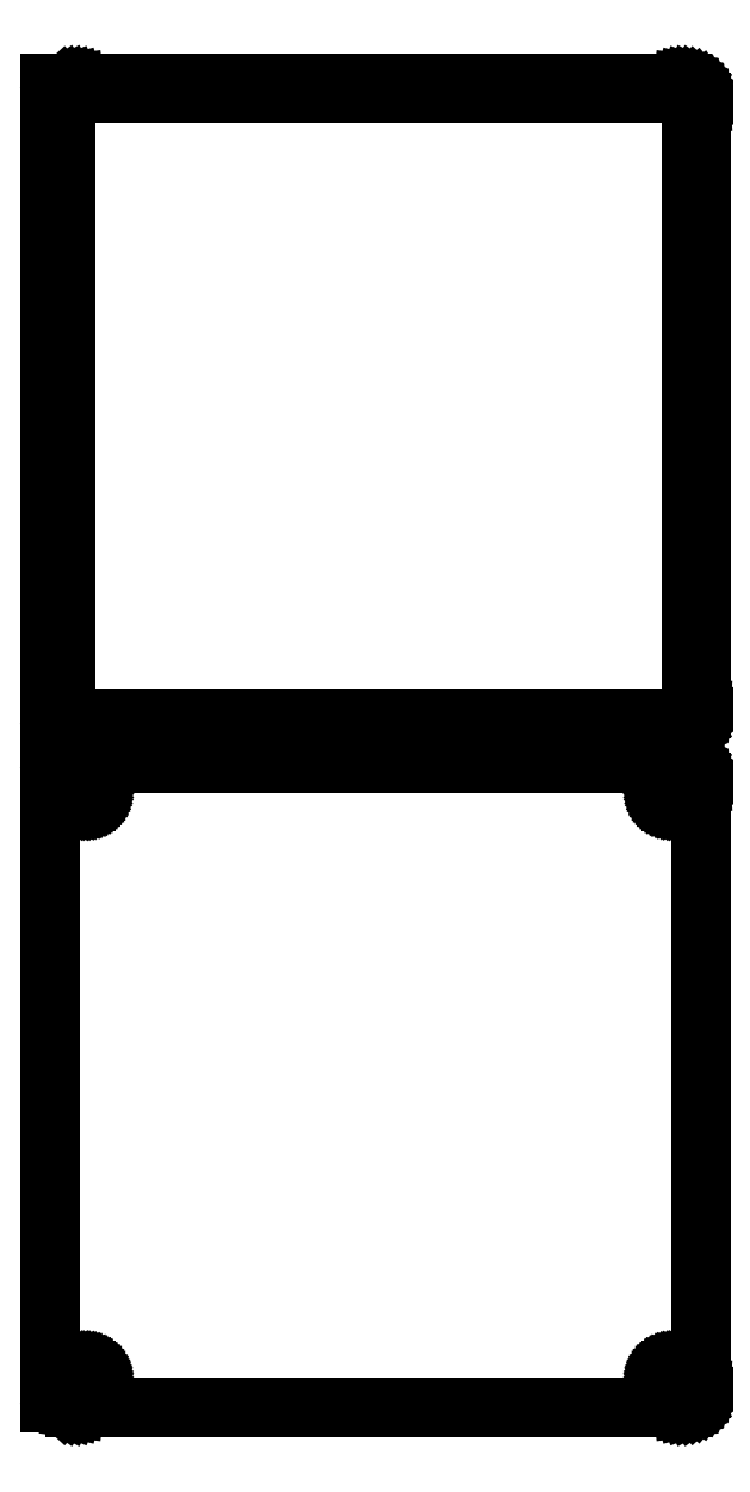
<metadata>
{"format":"dxf","ext":"dxf","renderer":"ezdxf+matplotlib","layout":"modelspace","background":"white","min_lineweight":24,"dpi":150}
</metadata>
<code>
0
SECTION
2
ENTITIES
0
LINE
8
0
10
78.44
20
439.6
11
79.05
21
439.7
0
LINE
8
0
10
79.05
20
439.7
11
79.63
21
440
0
LINE
8
0
10
79.63
20
440
11
80.18
21
440.3
0
LINE
8
0
10
80.18
20
440.3
11
80.69
21
440.6
0
LINE
8
0
10
80.69
20
440.6
11
81.14
21
441.1
0
LINE
8
0
10
81.14
20
441.1
11
81.55
21
441.6
0
LINE
8
0
10
81.55
20
441.6
11
81.88
21
442.1
0
LINE
8
0
10
81.88
20
442.1
11
82.15
21
442.7
0
LINE
8
0
10
82.15
20
442.7
11
82.34
21
443.3
0
LINE
8
0
10
82.34
20
443.3
11
82.46
21
443.9
0
LINE
8
0
10
82.46
20
443.9
11
82.5
21
444.5
0
LINE
8
0
10
82.5
20
444.5
11
82.5
21
599.5
0
LINE
8
0
10
82.5
20
599.5
11
82.46
21
600.1
0
LINE
8
0
10
82.46
20
600.1
11
82.34
21
600.7
0
LINE
8
0
10
82.34
20
600.7
11
82.15
21
601.3
0
LINE
8
0
10
82.15
20
601.3
11
81.88
21
601.9
0
LINE
8
0
10
81.88
20
601.9
11
81.55
21
602.4
0
LINE
8
0
10
81.55
20
602.4
11
81.14
21
602.9
0
LINE
8
0
10
81.14
20
602.9
11
80.69
21
603.4
0
LINE
8
0
10
80.69
20
603.4
11
80.18
21
603.7
0
LINE
8
0
10
80.18
20
603.7
11
79.63
21
604
0
LINE
8
0
10
79.63
20
604
11
79.05
21
604.3
0
LINE
8
0
10
79.05
20
604.3
11
78.44
21
604.4
0
LINE
8
0
10
78.44
20
604.4
11
77.81
21
604.5
0
LINE
8
0
10
77.81
20
604.5
11
-77.81
21
604.5
0
LINE
8
0
10
-77.81
20
604.5
11
-78.44
21
604.4
0
LINE
8
0
10
-78.44
20
604.4
11
-79.05
21
604.3
0
LINE
8
0
10
-79.05
20
604.3
11
-79.63
21
604
0
LINE
8
0
10
-79.63
20
604
11
-80.18
21
603.7
0
LINE
8
0
10
-80.18
20
603.7
11
-80.69
21
603.4
0
LINE
8
0
10
-80.69
20
603.4
11
-81
21
603.1
0
LINE
8
0
10
-81
20
603.1
11
-81
21
604.5
0
LINE
8
0
10
-81
20
604.5
11
-84
21
604.5
0
LINE
8
0
10
-84
20
604.5
11
-84
21
439.5
0
LINE
8
0
10
-84
20
439.5
11
-81
21
439.5
0
LINE
8
0
10
-81
20
439.5
11
-81
21
440.9
0
LINE
8
0
10
-81
20
440.9
11
-80.69
21
440.6
0
LINE
8
0
10
-80.69
20
440.6
11
-80.18
21
440.3
0
LINE
8
0
10
-80.18
20
440.3
11
-79.63
21
440
0
LINE
8
0
10
-79.63
20
440
11
-79.05
21
439.7
0
LINE
8
0
10
-79.05
20
439.7
11
-78.44
21
439.6
0
LINE
8
0
10
-78.44
20
439.6
11
-77.81
21
439.5
0
LINE
8
0
10
-77.81
20
439.5
11
77.81
21
439.5
0
LINE
8
0
10
77.81
20
439.5
11
78.44
21
439.6
0
LINE
8
0
10
-77.2
20
441.9
11
-77.58
21
441.9
0
LINE
8
0
10
-77.58
20
441.9
11
-77.96
21
442
0
LINE
8
0
10
-77.96
20
442
11
-78.33
21
442.2
0
LINE
8
0
10
-78.33
20
442.2
11
-78.67
21
442.4
0
LINE
8
0
10
-78.67
20
442.4
11
-78.98
21
442.6
0
LINE
8
0
10
-78.98
20
442.6
11
-79.27
21
442.9
0
LINE
8
0
10
-79.27
20
442.9
11
-79.52
21
443.2
0
LINE
8
0
10
-79.52
20
443.2
11
-79.73
21
443.5
0
LINE
8
0
10
-79.73
20
443.5
11
-79.89
21
443.9
0
LINE
8
0
10
-79.89
20
443.9
11
-80.02
21
444.2
0
LINE
8
0
10
-80.02
20
444.2
11
-80.09
21
444.6
0
LINE
8
0
10
-80.09
20
444.6
11
-80.11
21
445
0
LINE
8
0
10
-80.11
20
445
11
-80.11
21
599
0
LINE
8
0
10
-80.11
20
599
11
-80.09
21
599.4
0
LINE
8
0
10
-80.09
20
599.4
11
-80.02
21
599.8
0
LINE
8
0
10
-80.02
20
599.8
11
-79.89
21
600.1
0
LINE
8
0
10
-79.89
20
600.1
11
-79.73
21
600.5
0
LINE
8
0
10
-79.73
20
600.5
11
-79.52
21
600.8
0
LINE
8
0
10
-79.52
20
600.8
11
-79.27
21
601.1
0
LINE
8
0
10
-79.27
20
601.1
11
-78.98
21
601.4
0
LINE
8
0
10
-78.98
20
601.4
11
-78.67
21
601.6
0
LINE
8
0
10
-78.67
20
601.6
11
-78.33
21
601.8
0
LINE
8
0
10
-78.33
20
601.8
11
-77.96
21
602
0
LINE
8
0
10
-77.96
20
602
11
-77.58
21
602.1
0
LINE
8
0
10
-77.58
20
602.1
11
-77.2
21
602.1
0
LINE
8
0
10
-77.2
20
602.1
11
77.2
21
602.1
0
LINE
8
0
10
77.2
20
602.1
11
77.58
21
602.1
0
LINE
8
0
10
77.58
20
602.1
11
77.96
21
602
0
LINE
8
0
10
77.96
20
602
11
78.33
21
601.8
0
LINE
8
0
10
78.33
20
601.8
11
78.67
21
601.6
0
LINE
8
0
10
78.67
20
601.6
11
78.98
21
601.4
0
LINE
8
0
10
78.98
20
601.4
11
79.27
21
601.1
0
LINE
8
0
10
79.27
20
601.1
11
79.52
21
600.8
0
LINE
8
0
10
79.52
20
600.8
11
79.73
21
600.5
0
LINE
8
0
10
79.73
20
600.5
11
79.89
21
600.1
0
LINE
8
0
10
79.89
20
600.1
11
80.02
21
599.8
0
LINE
8
0
10
80.02
20
599.8
11
80.09
21
599.4
0
LINE
8
0
10
80.09
20
599.4
11
80.11
21
599
0
LINE
8
0
10
80.11
20
599
11
80.11
21
445
0
LINE
8
0
10
80.11
20
445
11
80.09
21
444.6
0
LINE
8
0
10
80.09
20
444.6
11
80.02
21
444.2
0
LINE
8
0
10
80.02
20
444.2
11
79.89
21
443.9
0
LINE
8
0
10
79.89
20
443.9
11
79.73
21
443.5
0
LINE
8
0
10
79.73
20
443.5
11
79.52
21
443.2
0
LINE
8
0
10
79.52
20
443.2
11
79.27
21
442.9
0
LINE
8
0
10
79.27
20
442.9
11
78.98
21
442.6
0
LINE
8
0
10
78.98
20
442.6
11
78.67
21
442.4
0
LINE
8
0
10
78.67
20
442.4
11
78.33
21
442.2
0
LINE
8
0
10
78.33
20
442.2
11
77.96
21
442
0
LINE
8
0
10
77.96
20
442
11
77.58
21
441.9
0
LINE
8
0
10
77.58
20
441.9
11
77.2
21
441.9
0
LINE
8
0
10
77.2
20
441.9
11
-77.2
21
441.9
0
LINE
8
0
10
78.44
20
265.6
11
79.05
21
265.7
0
LINE
8
0
10
79.05
20
265.7
11
79.63
21
266
0
LINE
8
0
10
79.63
20
266
11
80.18
21
266.3
0
LINE
8
0
10
80.18
20
266.3
11
80.69
21
266.6
0
LINE
8
0
10
80.69
20
266.6
11
81.14
21
267.1
0
LINE
8
0
10
81.14
20
267.1
11
81.55
21
267.6
0
LINE
8
0
10
81.55
20
267.6
11
81.88
21
268.1
0
LINE
8
0
10
81.88
20
268.1
11
82.15
21
268.7
0
LINE
8
0
10
82.15
20
268.7
11
82.34
21
269.3
0
LINE
8
0
10
82.34
20
269.3
11
82.46
21
269.9
0
LINE
8
0
10
82.46
20
269.9
11
82.5
21
270.5
0
LINE
8
0
10
82.5
20
270.5
11
82.5
21
425.5
0
LINE
8
0
10
82.5
20
425.5
11
82.46
21
426.1
0
LINE
8
0
10
82.46
20
426.1
11
82.34
21
426.7
0
LINE
8
0
10
82.34
20
426.7
11
82.15
21
427.3
0
LINE
8
0
10
82.15
20
427.3
11
81.88
21
427.9
0
LINE
8
0
10
81.88
20
427.9
11
81.55
21
428.4
0
LINE
8
0
10
81.55
20
428.4
11
81.14
21
428.9
0
LINE
8
0
10
81.14
20
428.9
11
80.69
21
429.4
0
LINE
8
0
10
80.69
20
429.4
11
80.18
21
429.7
0
LINE
8
0
10
80.18
20
429.7
11
79.63
21
430
0
LINE
8
0
10
79.63
20
430
11
79.05
21
430.3
0
LINE
8
0
10
79.05
20
430.3
11
78.44
21
430.4
0
LINE
8
0
10
78.44
20
430.4
11
77.81
21
430.5
0
LINE
8
0
10
77.81
20
430.5
11
-77.81
21
430.5
0
LINE
8
0
10
-77.81
20
430.5
11
-78.44
21
430.4
0
LINE
8
0
10
-78.44
20
430.4
11
-79.05
21
430.3
0
LINE
8
0
10
-79.05
20
430.3
11
-79.63
21
430
0
LINE
8
0
10
-79.63
20
430
11
-80.18
21
429.7
0
LINE
8
0
10
-80.18
20
429.7
11
-80.69
21
429.4
0
LINE
8
0
10
-80.69
20
429.4
11
-81
21
429.1
0
LINE
8
0
10
-81
20
429.1
11
-81
21
429.2
0
LINE
8
0
10
-81
20
429.2
11
-84
21
429.2
0
LINE
8
0
10
-84
20
429.2
11
-84
21
266.8
0
LINE
8
0
10
-84
20
266.8
11
-81
21
266.8
0
LINE
8
0
10
-81
20
266.8
11
-81
21
266.9
0
LINE
8
0
10
-81
20
266.9
11
-80.69
21
266.6
0
LINE
8
0
10
-80.69
20
266.6
11
-80.18
21
266.3
0
LINE
8
0
10
-80.18
20
266.3
11
-79.63
21
266
0
LINE
8
0
10
-79.63
20
266
11
-79.05
21
265.7
0
LINE
8
0
10
-79.05
20
265.7
11
-78.44
21
265.6
0
LINE
8
0
10
-78.44
20
265.6
11
-77.81
21
265.5
0
LINE
8
0
10
-77.81
20
265.5
11
77.81
21
265.5
0
LINE
8
0
10
77.81
20
265.5
11
78.44
21
265.6
0
LINE
8
0
10
74.87
20
420.9
11
74.6
21
420.9
0
LINE
8
0
10
74.6
20
420.9
11
74.34
21
421
0
LINE
8
0
10
74.34
20
421
11
74.09
21
421.1
0
LINE
8
0
10
74.09
20
421.1
11
73.86
21
421.2
0
LINE
8
0
10
73.86
20
421.2
11
73.64
21
421.4
0
LINE
8
0
10
73.64
20
421.4
11
73.44
21
421.5
0
LINE
8
0
10
73.44
20
421.5
11
73.27
21
421.7
0
LINE
8
0
10
73.27
20
421.7
11
73.13
21
422
0
LINE
8
0
10
73.13
20
422
11
73.01
21
422.2
0
LINE
8
0
10
73.01
20
422.2
11
72.93
21
422.5
0
LINE
8
0
10
72.93
20
422.5
11
72.88
21
422.7
0
LINE
8
0
10
72.88
20
422.7
11
72.86
21
423
0
LINE
8
0
10
72.86
20
423
11
72.88
21
423.3
0
LINE
8
0
10
72.88
20
423.3
11
72.93
21
423.5
0
LINE
8
0
10
72.93
20
423.5
11
73.01
21
423.8
0
LINE
8
0
10
73.01
20
423.8
11
73.13
21
424
0
LINE
8
0
10
73.13
20
424
11
73.27
21
424.3
0
LINE
8
0
10
73.27
20
424.3
11
73.44
21
424.5
0
LINE
8
0
10
73.44
20
424.5
11
73.64
21
424.6
0
LINE
8
0
10
73.64
20
424.6
11
73.86
21
424.8
0
LINE
8
0
10
73.86
20
424.8
11
74.09
21
424.9
0
LINE
8
0
10
74.09
20
424.9
11
74.34
21
425
0
LINE
8
0
10
74.34
20
425
11
74.6
21
425.1
0
LINE
8
0
10
74.6
20
425.1
11
74.87
21
425.1
0
LINE
8
0
10
74.87
20
425.1
11
75.13
21
425.1
0
LINE
8
0
10
75.13
20
425.1
11
75.4
21
425.1
0
LINE
8
0
10
75.4
20
425.1
11
75.66
21
425
0
LINE
8
0
10
75.66
20
425
11
75.91
21
424.9
0
LINE
8
0
10
75.91
20
424.9
11
76.14
21
424.8
0
LINE
8
0
10
76.14
20
424.8
11
76.36
21
424.6
0
LINE
8
0
10
76.36
20
424.6
11
76.56
21
424.5
0
LINE
8
0
10
76.56
20
424.5
11
76.73
21
424.3
0
LINE
8
0
10
76.73
20
424.3
11
76.87
21
424
0
LINE
8
0
10
76.87
20
424
11
76.99
21
423.8
0
LINE
8
0
10
76.99
20
423.8
11
77.07
21
423.5
0
LINE
8
0
10
77.07
20
423.5
11
77.12
21
423.3
0
LINE
8
0
10
77.12
20
423.3
11
77.14
21
423
0
LINE
8
0
10
77.14
20
423
11
77.12
21
422.7
0
LINE
8
0
10
77.12
20
422.7
11
77.07
21
422.5
0
LINE
8
0
10
77.07
20
422.5
11
76.99
21
422.2
0
LINE
8
0
10
76.99
20
422.2
11
76.87
21
422
0
LINE
8
0
10
76.87
20
422
11
76.73
21
421.7
0
LINE
8
0
10
76.73
20
421.7
11
76.56
21
421.5
0
LINE
8
0
10
76.56
20
421.5
11
76.36
21
421.4
0
LINE
8
0
10
76.36
20
421.4
11
76.14
21
421.2
0
LINE
8
0
10
76.14
20
421.2
11
75.91
21
421.1
0
LINE
8
0
10
75.91
20
421.1
11
75.66
21
421
0
LINE
8
0
10
75.66
20
421
11
75.4
21
420.9
0
LINE
8
0
10
75.4
20
420.9
11
75.13
21
420.9
0
LINE
8
0
10
75.13
20
420.9
11
74.87
21
420.9
0
LINE
8
0
10
-75.13
20
420.9
11
-75.4
21
420.9
0
LINE
8
0
10
-75.4
20
420.9
11
-75.66
21
421
0
LINE
8
0
10
-75.66
20
421
11
-75.91
21
421.1
0
LINE
8
0
10
-75.91
20
421.1
11
-76.14
21
421.2
0
LINE
8
0
10
-76.14
20
421.2
11
-76.36
21
421.4
0
LINE
8
0
10
-76.36
20
421.4
11
-76.56
21
421.5
0
LINE
8
0
10
-76.56
20
421.5
11
-76.73
21
421.7
0
LINE
8
0
10
-76.73
20
421.7
11
-76.87
21
422
0
LINE
8
0
10
-76.87
20
422
11
-76.99
21
422.2
0
LINE
8
0
10
-76.99
20
422.2
11
-77.07
21
422.5
0
LINE
8
0
10
-77.07
20
422.5
11
-77.12
21
422.7
0
LINE
8
0
10
-77.12
20
422.7
11
-77.14
21
423
0
LINE
8
0
10
-77.14
20
423
11
-77.12
21
423.3
0
LINE
8
0
10
-77.12
20
423.3
11
-77.07
21
423.5
0
LINE
8
0
10
-77.07
20
423.5
11
-76.99
21
423.8
0
LINE
8
0
10
-76.99
20
423.8
11
-76.87
21
424
0
LINE
8
0
10
-76.87
20
424
11
-76.73
21
424.3
0
LINE
8
0
10
-76.73
20
424.3
11
-76.56
21
424.5
0
LINE
8
0
10
-76.56
20
424.5
11
-76.36
21
424.6
0
LINE
8
0
10
-76.36
20
424.6
11
-76.14
21
424.8
0
LINE
8
0
10
-76.14
20
424.8
11
-75.91
21
424.9
0
LINE
8
0
10
-75.91
20
424.9
11
-75.66
21
425
0
LINE
8
0
10
-75.66
20
425
11
-75.4
21
425.1
0
LINE
8
0
10
-75.4
20
425.1
11
-75.13
21
425.1
0
LINE
8
0
10
-75.13
20
425.1
11
-74.87
21
425.1
0
LINE
8
0
10
-74.87
20
425.1
11
-74.6
21
425.1
0
LINE
8
0
10
-74.6
20
425.1
11
-74.34
21
425
0
LINE
8
0
10
-74.34
20
425
11
-74.09
21
424.9
0
LINE
8
0
10
-74.09
20
424.9
11
-73.86
21
424.8
0
LINE
8
0
10
-73.86
20
424.8
11
-73.64
21
424.6
0
LINE
8
0
10
-73.64
20
424.6
11
-73.44
21
424.5
0
LINE
8
0
10
-73.44
20
424.5
11
-73.27
21
424.3
0
LINE
8
0
10
-73.27
20
424.3
11
-73.13
21
424
0
LINE
8
0
10
-73.13
20
424
11
-73.01
21
423.8
0
LINE
8
0
10
-73.01
20
423.8
11
-72.93
21
423.5
0
LINE
8
0
10
-72.93
20
423.5
11
-72.88
21
423.3
0
LINE
8
0
10
-72.88
20
423.3
11
-72.86
21
423
0
LINE
8
0
10
-72.86
20
423
11
-72.88
21
422.7
0
LINE
8
0
10
-72.88
20
422.7
11
-72.93
21
422.5
0
LINE
8
0
10
-72.93
20
422.5
11
-73.01
21
422.2
0
LINE
8
0
10
-73.01
20
422.2
11
-73.13
21
422
0
LINE
8
0
10
-73.13
20
422
11
-73.27
21
421.7
0
LINE
8
0
10
-73.27
20
421.7
11
-73.44
21
421.5
0
LINE
8
0
10
-73.44
20
421.5
11
-73.64
21
421.4
0
LINE
8
0
10
-73.64
20
421.4
11
-73.86
21
421.2
0
LINE
8
0
10
-73.86
20
421.2
11
-74.09
21
421.1
0
LINE
8
0
10
-74.09
20
421.1
11
-74.34
21
421
0
LINE
8
0
10
-74.34
20
421
11
-74.6
21
420.9
0
LINE
8
0
10
-74.6
20
420.9
11
-74.87
21
420.9
0
LINE
8
0
10
-74.87
20
420.9
11
-75.13
21
420.9
0
LINE
8
0
10
74.87
20
270.9
11
74.6
21
270.9
0
LINE
8
0
10
74.6
20
270.9
11
74.34
21
271
0
LINE
8
0
10
74.34
20
271
11
74.09
21
271.1
0
LINE
8
0
10
74.09
20
271.1
11
73.86
21
271.2
0
LINE
8
0
10
73.86
20
271.2
11
73.64
21
271.4
0
LINE
8
0
10
73.64
20
271.4
11
73.44
21
271.5
0
LINE
8
0
10
73.44
20
271.5
11
73.27
21
271.7
0
LINE
8
0
10
73.27
20
271.7
11
73.13
21
272
0
LINE
8
0
10
73.13
20
272
11
73.01
21
272.2
0
LINE
8
0
10
73.01
20
272.2
11
72.93
21
272.5
0
LINE
8
0
10
72.93
20
272.5
11
72.88
21
272.7
0
LINE
8
0
10
72.88
20
272.7
11
72.86
21
273
0
LINE
8
0
10
72.86
20
273
11
72.88
21
273.3
0
LINE
8
0
10
72.88
20
273.3
11
72.93
21
273.5
0
LINE
8
0
10
72.93
20
273.5
11
73.01
21
273.8
0
LINE
8
0
10
73.01
20
273.8
11
73.13
21
274
0
LINE
8
0
10
73.13
20
274
11
73.27
21
274.3
0
LINE
8
0
10
73.27
20
274.3
11
73.44
21
274.5
0
LINE
8
0
10
73.44
20
274.5
11
73.64
21
274.6
0
LINE
8
0
10
73.64
20
274.6
11
73.86
21
274.8
0
LINE
8
0
10
73.86
20
274.8
11
74.09
21
274.9
0
LINE
8
0
10
74.09
20
274.9
11
74.34
21
275
0
LINE
8
0
10
74.34
20
275
11
74.6
21
275.1
0
LINE
8
0
10
74.6
20
275.1
11
74.87
21
275.1
0
LINE
8
0
10
74.87
20
275.1
11
75.13
21
275.1
0
LINE
8
0
10
75.13
20
275.1
11
75.4
21
275.1
0
LINE
8
0
10
75.4
20
275.1
11
75.66
21
275
0
LINE
8
0
10
75.66
20
275
11
75.91
21
274.9
0
LINE
8
0
10
75.91
20
274.9
11
76.14
21
274.8
0
LINE
8
0
10
76.14
20
274.8
11
76.36
21
274.6
0
LINE
8
0
10
76.36
20
274.6
11
76.56
21
274.5
0
LINE
8
0
10
76.56
20
274.5
11
76.73
21
274.3
0
LINE
8
0
10
76.73
20
274.3
11
76.87
21
274
0
LINE
8
0
10
76.87
20
274
11
76.99
21
273.8
0
LINE
8
0
10
76.99
20
273.8
11
77.07
21
273.5
0
LINE
8
0
10
77.07
20
273.5
11
77.12
21
273.3
0
LINE
8
0
10
77.12
20
273.3
11
77.14
21
273
0
LINE
8
0
10
77.14
20
273
11
77.12
21
272.7
0
LINE
8
0
10
77.12
20
272.7
11
77.07
21
272.5
0
LINE
8
0
10
77.07
20
272.5
11
76.99
21
272.2
0
LINE
8
0
10
76.99
20
272.2
11
76.87
21
272
0
LINE
8
0
10
76.87
20
272
11
76.73
21
271.7
0
LINE
8
0
10
76.73
20
271.7
11
76.56
21
271.5
0
LINE
8
0
10
76.56
20
271.5
11
76.36
21
271.4
0
LINE
8
0
10
76.36
20
271.4
11
76.14
21
271.2
0
LINE
8
0
10
76.14
20
271.2
11
75.91
21
271.1
0
LINE
8
0
10
75.91
20
271.1
11
75.66
21
271
0
LINE
8
0
10
75.66
20
271
11
75.4
21
270.9
0
LINE
8
0
10
75.4
20
270.9
11
75.13
21
270.9
0
LINE
8
0
10
75.13
20
270.9
11
74.87
21
270.9
0
LINE
8
0
10
-75.13
20
270.9
11
-75.4
21
270.9
0
LINE
8
0
10
-75.4
20
270.9
11
-75.66
21
271
0
LINE
8
0
10
-75.66
20
271
11
-75.91
21
271.1
0
LINE
8
0
10
-75.91
20
271.1
11
-76.14
21
271.2
0
LINE
8
0
10
-76.14
20
271.2
11
-76.36
21
271.4
0
LINE
8
0
10
-76.36
20
271.4
11
-76.56
21
271.5
0
LINE
8
0
10
-76.56
20
271.5
11
-76.73
21
271.7
0
LINE
8
0
10
-76.73
20
271.7
11
-76.87
21
272
0
LINE
8
0
10
-76.87
20
272
11
-76.99
21
272.2
0
LINE
8
0
10
-76.99
20
272.2
11
-77.07
21
272.5
0
LINE
8
0
10
-77.07
20
272.5
11
-77.12
21
272.7
0
LINE
8
0
10
-77.12
20
272.7
11
-77.14
21
273
0
LINE
8
0
10
-77.14
20
273
11
-77.12
21
273.3
0
LINE
8
0
10
-77.12
20
273.3
11
-77.07
21
273.5
0
LINE
8
0
10
-77.07
20
273.5
11
-76.99
21
273.8
0
LINE
8
0
10
-76.99
20
273.8
11
-76.87
21
274
0
LINE
8
0
10
-76.87
20
274
11
-76.73
21
274.3
0
LINE
8
0
10
-76.73
20
274.3
11
-76.56
21
274.5
0
LINE
8
0
10
-76.56
20
274.5
11
-76.36
21
274.6
0
LINE
8
0
10
-76.36
20
274.6
11
-76.14
21
274.8
0
LINE
8
0
10
-76.14
20
274.8
11
-75.91
21
274.9
0
LINE
8
0
10
-75.91
20
274.9
11
-75.66
21
275
0
LINE
8
0
10
-75.66
20
275
11
-75.4
21
275.1
0
LINE
8
0
10
-75.4
20
275.1
11
-75.13
21
275.1
0
LINE
8
0
10
-75.13
20
275.1
11
-74.87
21
275.1
0
LINE
8
0
10
-74.87
20
275.1
11
-74.6
21
275.1
0
LINE
8
0
10
-74.6
20
275.1
11
-74.34
21
275
0
LINE
8
0
10
-74.34
20
275
11
-74.09
21
274.9
0
LINE
8
0
10
-74.09
20
274.9
11
-73.86
21
274.8
0
LINE
8
0
10
-73.86
20
274.8
11
-73.64
21
274.6
0
LINE
8
0
10
-73.64
20
274.6
11
-73.44
21
274.5
0
LINE
8
0
10
-73.44
20
274.5
11
-73.27
21
274.3
0
LINE
8
0
10
-73.27
20
274.3
11
-73.13
21
274
0
LINE
8
0
10
-73.13
20
274
11
-73.01
21
273.8
0
LINE
8
0
10
-73.01
20
273.8
11
-72.93
21
273.5
0
LINE
8
0
10
-72.93
20
273.5
11
-72.88
21
273.3
0
LINE
8
0
10
-72.88
20
273.3
11
-72.86
21
273
0
LINE
8
0
10
-72.86
20
273
11
-72.88
21
272.7
0
LINE
8
0
10
-72.88
20
272.7
11
-72.93
21
272.5
0
LINE
8
0
10
-72.93
20
272.5
11
-73.01
21
272.2
0
LINE
8
0
10
-73.01
20
272.2
11
-73.13
21
272
0
LINE
8
0
10
-73.13
20
272
11
-73.27
21
271.7
0
LINE
8
0
10
-73.27
20
271.7
11
-73.44
21
271.5
0
LINE
8
0
10
-73.44
20
271.5
11
-73.64
21
271.4
0
LINE
8
0
10
-73.64
20
271.4
11
-73.86
21
271.2
0
LINE
8
0
10
-73.86
20
271.2
11
-74.09
21
271.1
0
LINE
8
0
10
-74.09
20
271.1
11
-74.34
21
271
0
LINE
8
0
10
-74.34
20
271
11
-74.6
21
270.9
0
LINE
8
0
10
-74.6
20
270.9
11
-74.87
21
270.9
0
LINE
8
0
10
-74.87
20
270.9
11
-75.13
21
270.9
0
ENDSEC
0
EOF

</code>
